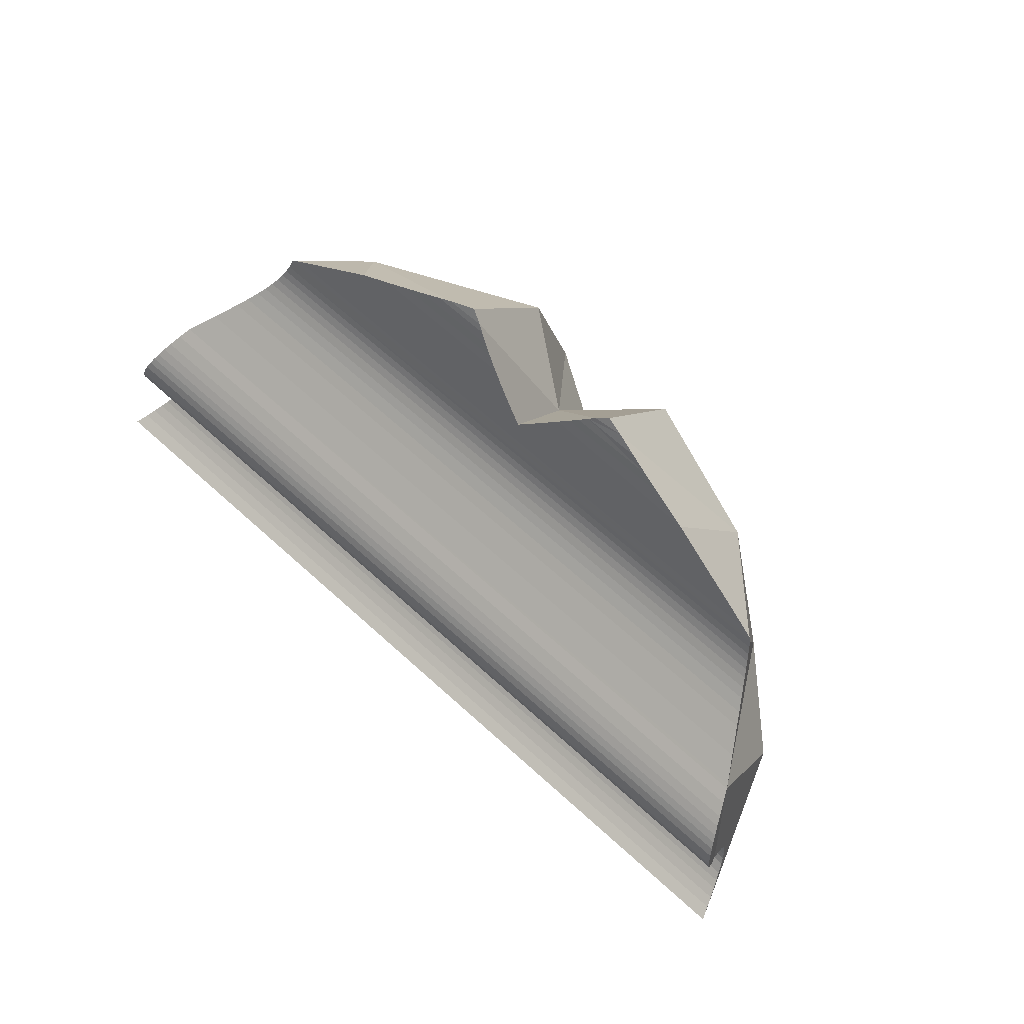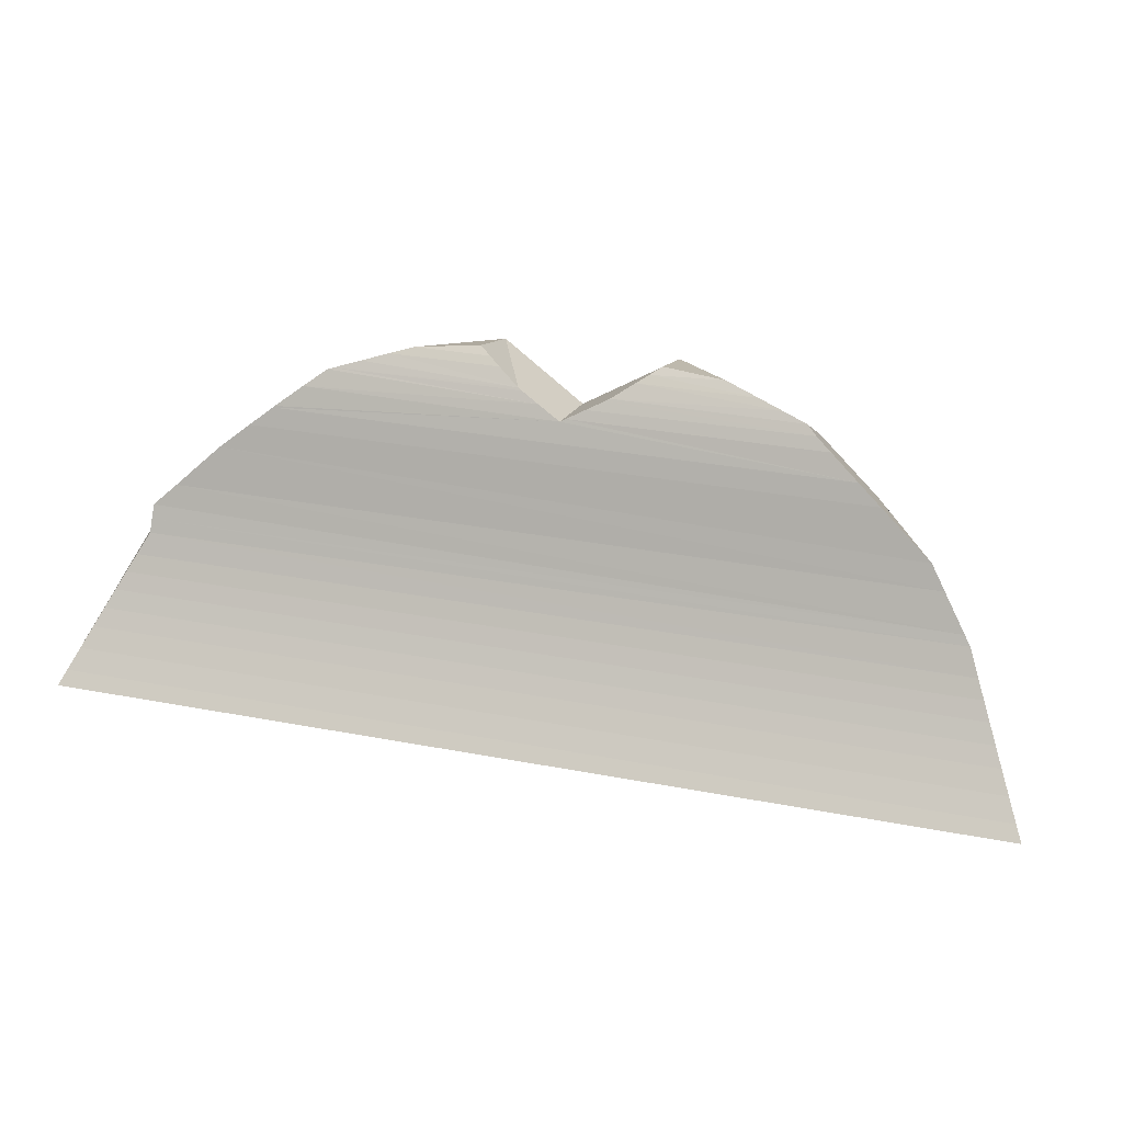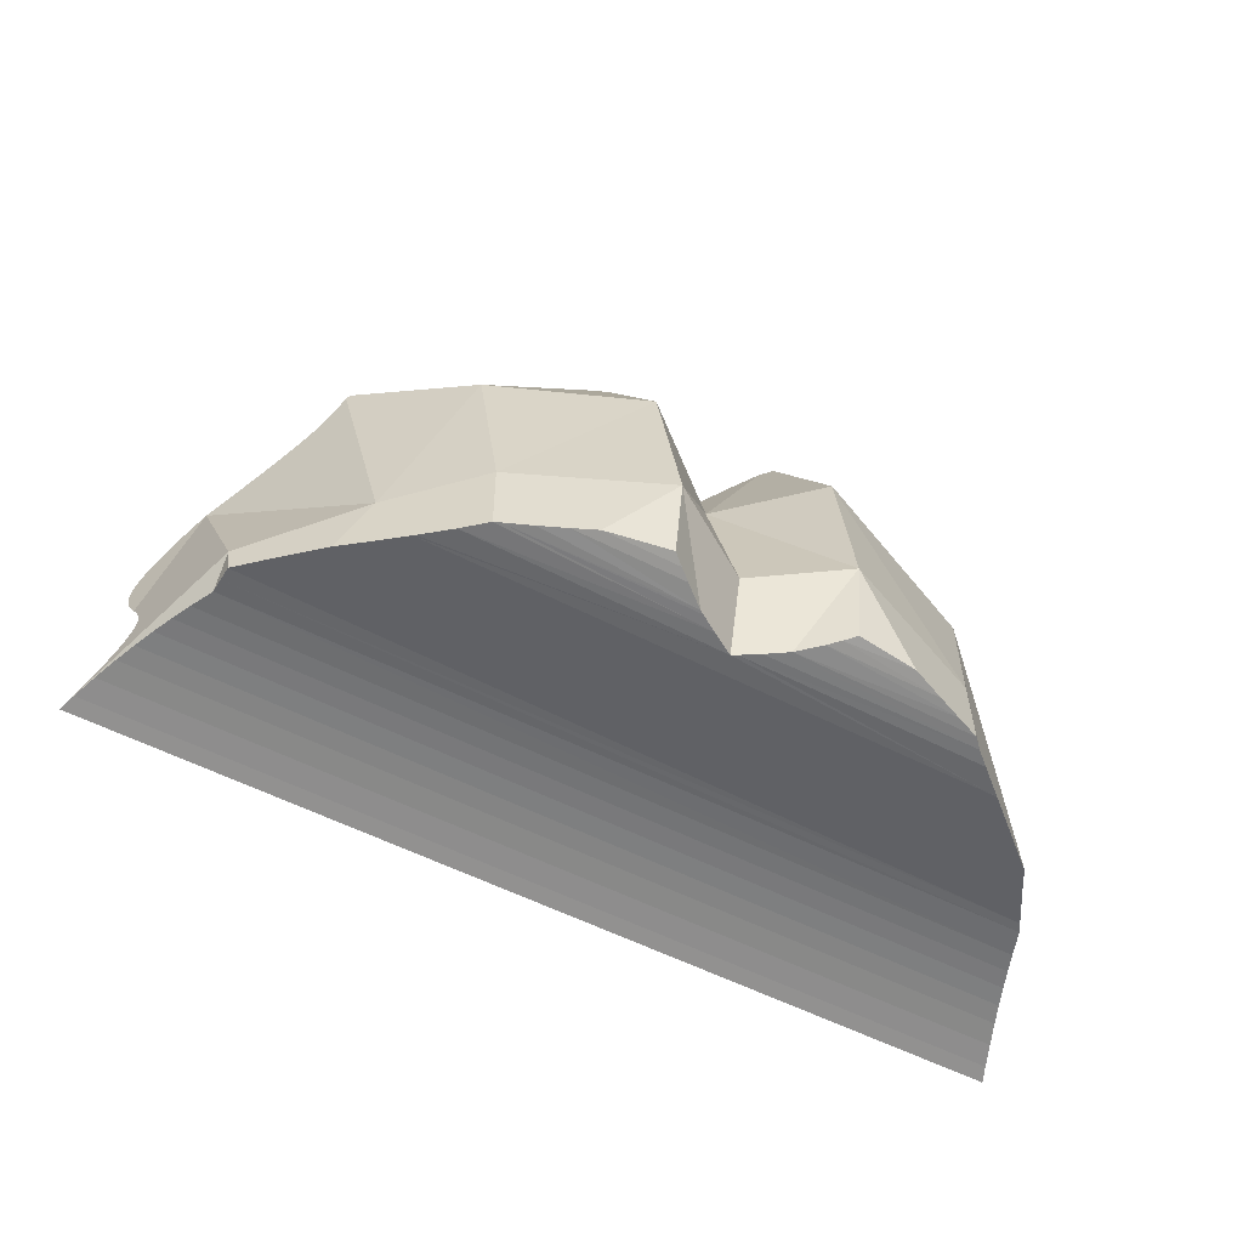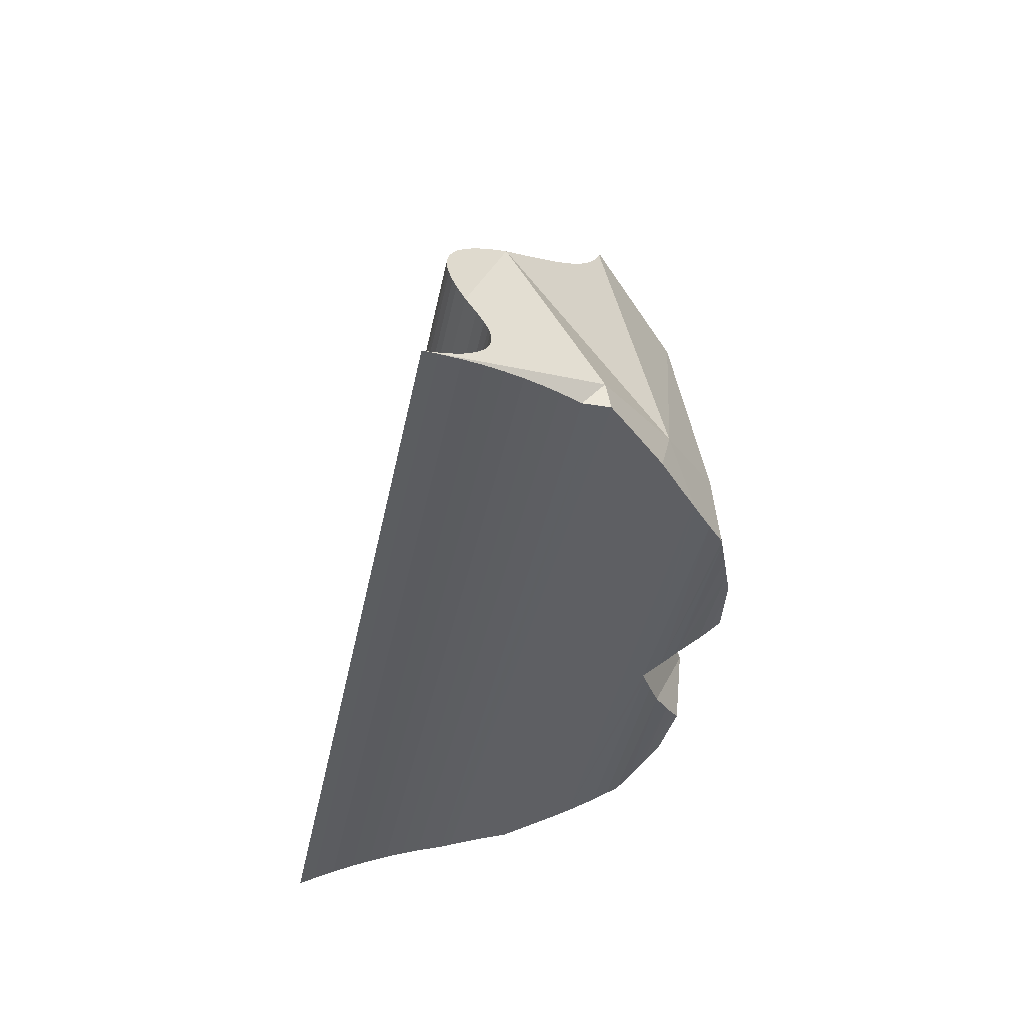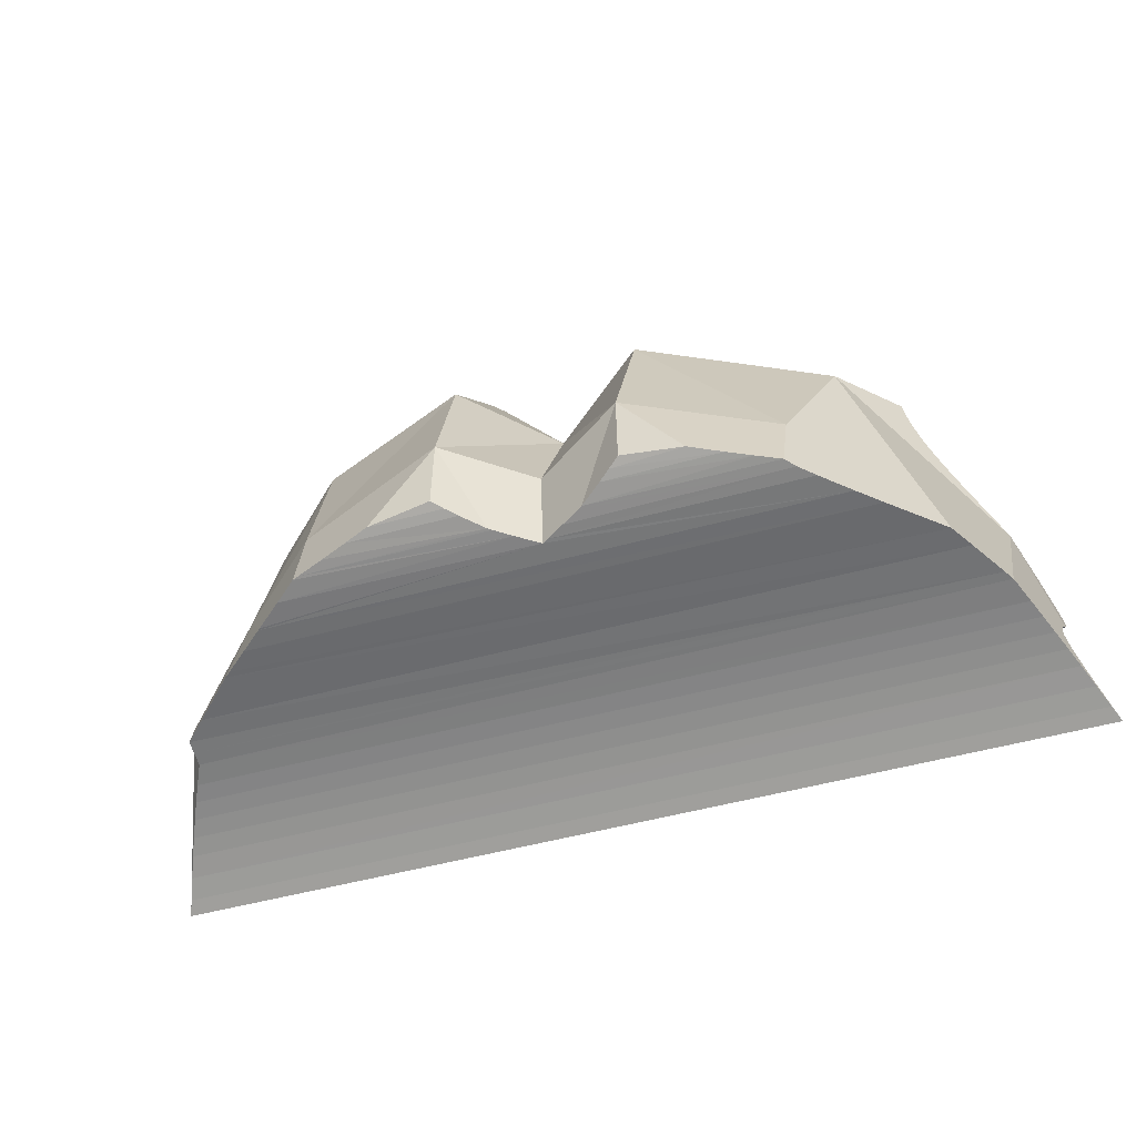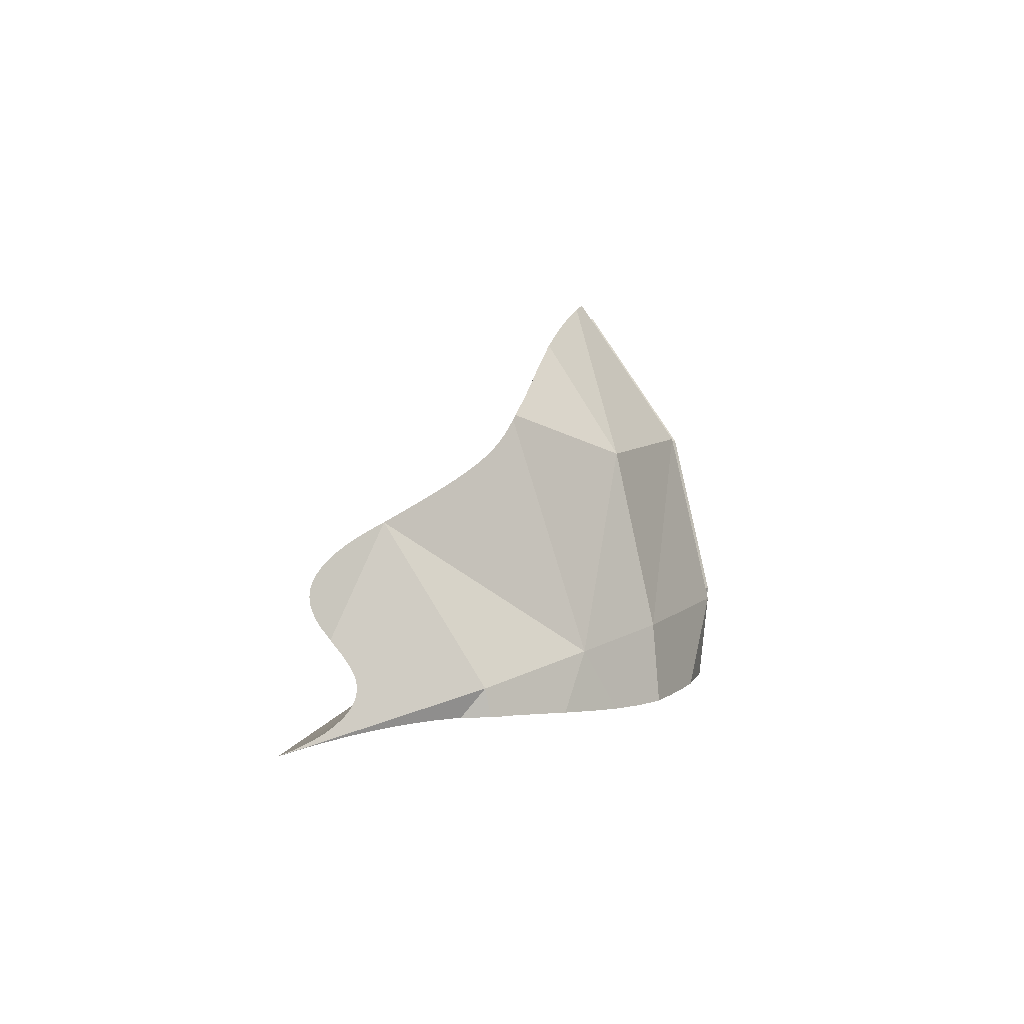
<metadata>
{"format":"obj","ext":"obj","renderer":"f3d","projection":"perspective","resolution":1024,"background":"white","views":[{"elev":70.6,"azim":-131.1,"up":"+Y"},{"elev":4.5,"azim":12.1,"up":"+Z"},{"elev":-50.1,"azim":-22.2,"up":"+Y"},{"elev":-38.7,"azim":-94.4,"up":"+Y"},{"elev":-56.9,"azim":23.5,"up":"+Y"},{"elev":3.3,"azim":-77.4,"up":"+Y"}]}
</metadata>
<code>
o Assem1.003
v -0.5207 1.926 0.3043
v -0.5112 2 0.2455
v -0.6266 2.585 0.501
v -0.6562 1.606 0.9178
v -0.529 1.796 0.376
v -0.5289 1.827 0.3661
v -0.5215 1.713 0.3735
v -0.5253 1.741 0.3791
v -0.5266 1.869 0.3446
v -0.4698 1.547 0.229
v -0.4831 1.577 0.2703
v -0.4976 1.528 0.3406
v -0.5267 1.755 0.3801
v -0.5278 1.769 0.3799
v -0.5279 1.55 0.4485
v -0.6153 1.595 0.7658
v -0.5867 1.584 0.6611
v -0.5161 1.684 0.3622
v -0.558 1.569 0.557
v -0.5091 1.654 0.3449
v -0.4996 1.622 0.3188
v -0.4562 1.52 0.1858
v -0.4618 1.497 0.2143
v -0.4394 1.492 0.1309
v -0.4224 1.466 0.07461
v -0.4259 1.463 0.08876
v -0.4001 1.436 -0.000596
v -0.5102 2.033 0.2204
v -0.5779 2.469 0.3152
v -0.5905 2.502 0.3615
v -0.6085 2.545 0.4301
v -0.5458 2.368 0.2071
v -0.5555 2.402 0.2377
v -0.5177 2.225 0.1449
v -0.5111 2.149 0.1558
v -0.5133 2.182 0.1476
v -0.5163 2.214 0.1447
v -0.5654 2.433 0.2709
v -0.5096 2.067 0.1967
v -0.5096 2.103 0.1757
v -0.5223 2.258 0.1495
v -0.5279 2.291 0.1596
v -0.5353 2.326 0.1773
v -1.196 2.977 1.573
v -0.9393 3.144 1.161
v -0.9931 3.18 1.18
v -1.11 3.261 1.22
v -1.226 3.344 1.256
v -1.453 3.506 1.327
v -0.911 3.006 1.083
v -0.9215 3.044 1.109
v -0.9301 3.084 1.132
v -0.8603 2.891 0.9711
v -0.8809 2.93 1.015
v -0.8969 2.966 1.05
v -0.7751 2.765 0.7968
v -0.8073 2.808 0.8617
v -0.8383 2.854 0.9252
v -0.6363 2.597 0.5203
v -0.7064 2.679 0.6594
v -2.129 3.078 2.095
v -2.167 3.852 1.568
v -2.024 3.797 1.516
v -2.517 3.561 1.461
v -2.599 3.476 1.444
v -2.678 2.963 1.777
v -2.681 3.39 1.43
v -2.707 3.363 1.425
v -2.242 3.807 1.543
v -2.281 3.777 1.529
v -2.334 3.732 1.51
v -2.387 3.685 1.494
v -2.452 3.624 1.476
v -2.729 3.391 1.435
v -2.799 3.482 1.468
v -2.87 3.572 1.503
v -2.924 3.639 1.532
v -2.98 3.704 1.564
v -3.024 3.754 1.592
v -3.068 3.801 1.624
v -3.1 3.834 1.646
v -3.957 3.046 2.028
v -3.125 3.109 2.214
v -3.27 3.856 1.676
v -3.163 3.884 1.687
v -3.394 3.812 1.662
v -3.507 3.769 1.65
v -3.62 3.724 1.641
v -3.831 3.634 1.628
v -4.507 3.235 1.577
v -4.369 2.02 1.93
v -4.49 3.258 1.585
v -4.432 3.289 1.59
v -4.302 3.362 1.6
v -3.883 3.605 1.624
v -4.029 3.521 1.615
v -4.173 3.437 1.607
v -4.524 3.198 1.561
v -4.543 3.159 1.541
v -4.564 3.122 1.519
v -4.59 3.084 1.491
v -4.616 3.049 1.461
v -4.649 3.011 1.423
v -4.683 2.976 1.384
v -4.729 2.933 1.329
v -4.776 2.892 1.274
v -4.874 2.812 1.157
v -4.973 2.734 1.038
v -4.988 2.723 1.021
v -5.177 2.016 0.8991
v -5.175 1.974 0.9201
v -4.91 1.889 1.524
v -5.176 1.944 0.9301
v -5.179 1.917 0.9345
v -5.184 2.074 0.8603
v -5.196 2.148 0.8041
v -5.181 1.903 0.9351
v -5.184 1.889 0.9346
v -5.191 1.861 0.9303
v -5.201 1.833 0.9208
v -5.213 1.804 0.9058
v -5.23 1.772 0.8829
v -5.258 1.728 0.8397
v -5.281 1.7 0.8027
v -5.304 1.674 0.7638
v -5.332 1.647 0.7143
v -5.36 1.622 0.6634
v -5.397 1.594 0.5952
v -1.955 3.766 1.49
v -1.493 3.528 1.339
v -1.851 3.717 1.453
v -1.619 3.598 1.377
v -1.747 3.665 1.417
v -5.205 2.182 0.7809
v -5.214 2.216 0.7577
v -5.03 2.685 0.9575
v -5.072 2.644 0.8959
v -5.222 2.375 0.7063
v -5.101 2.612 0.8547
v -5.129 2.578 0.8151
v -5.224 2.363 0.706
v -5.226 2.332 0.7095
v -5.226 2.299 0.718
v -5.221 2.252 0.7374
v -5.151 2.548 0.7856
v -5.171 2.515 0.7586
v -5.219 2.391 0.7068
v -5.216 2.407 0.7091
v -5.192 2.474 0.7326
v -5.206 2.439 0.7174
v -3.097 2.183 2.424
v -2.91 1.677 2.165
v -2.667 2.11 2.082
v -2.89 1.673 2.149
v -2.804 1.662 2.082
v -2.718 1.654 2.014
v -2.692 1.652 1.994
v -2.662 1.652 2.008
v -2.438 1.662 2.109
v -2.165 2.153 2.313
v -2.462 1.66 2.098
v -2.561 1.654 2.053
v -2.311 1.681 2.187
v -2.246 1.696 2.227
v -2.18 1.715 2.268
v -1.862 1.691 2.2
v -3.466 1.735 2.373
v -3.12 1.744 2.38
v -3.067 1.722 2.325
v -3.014 1.704 2.27
v -0.8434 1.607 1.316
v -0.7804 1.611 1.181
v -0.6825 1.609 0.973
v -0.9788 1.604 1.464
v -1.09 1.602 1.585
v -1.407 1.619 1.927
v -1.334 1.61 1.849
v -1.199 1.602 1.703
v -1.451 1.629 1.986
v -1.444 1.628 1.977
v -1.425 2.036 1.928
v -1.573 1.644 2.05
v -1.695 1.662 2.113
v -3.912 2.115 2.224
v -3.924 1.704 2.26
v -3.89 1.706 2.268
v -3.599 1.722 2.34
v -3.745 1.712 2.304
v -4.521 1.718 1.858
v -4.483 1.715 1.884
v -4.352 1.705 1.974
v -4.22 1.698 2.063
v -4.208 1.697 2.071
v -4.055 1.696 2.174
v -4.772 1.738 1.657
v -4.903 1.743 1.552
v -4.914 1.742 1.478
v -4.925 1.74 1.402
v -5.292 1.651 0.7907
v -5.354 1.619 0.6764
v -5.228 1.678 0.9046
v -5.172 1.697 1.003
v -5.114 1.713 1.1
v -5.057 1.726 1.194
v -4.998 1.734 1.288
v -0.5278 1.769 0.3799
v -5.179 1.917 0.9345
v -2.517 3.561 1.461
v -2.799 3.482 1.468
v -2.662 1.652 2.008
f 1 2 3
f 4 5 6
f 7 8 4
f 4 6 3
f 3 6 9
f 3 9 1
f 10 11 12
f 8 13 4
f 4 13 14
f 4 14 5
f 12 11 15
f 4 16 7
f 7 16 17
f 7 17 18
f 18 17 19
f 18 19 20
f 20 19 15
f 20 15 21
f 21 15 11
f 10 12 22
f 22 12 23
f 22 23 24
f 24 23 25
f 25 23 26
f 25 26 27
f 3 2 28
f 29 30 28
f 28 30 31
f 28 31 3
f 32 33 34
f 35 36 33
f 33 36 37
f 33 37 34
f 29 28 38
f 38 28 39
f 38 39 33
f 33 39 40
f 33 40 35
f 41 42 34
f 34 42 43
f 34 43 32
f 44 45 46
f 46 47 44
f 44 47 48
f 44 48 49
f 50 51 44
f 44 51 52
f 44 52 45
f 53 54 44
f 44 54 55
f 44 55 50
f 56 57 44
f 44 57 58
f 44 58 53
f 3 59 44
f 44 59 60
f 44 60 56
f 61 44 62
f 62 44 63
f 64 65 66
f 66 65 67
f 66 67 68
f 69 70 66
f 66 70 71
f 71 72 66
f 66 72 73
f 66 73 64
f 66 61 69
f 69 61 62
f 68 74 66
f 66 74 75
f 75 76 66
f 66 76 77
f 66 77 78
f 78 79 66
f 66 79 80
f 66 80 81
f 82 83 84
f 84 83 85
f 83 66 85
f 85 66 81
f 82 84 86
f 86 87 82
f 82 87 88
f 82 88 89
f 90 91 92
f 92 91 82
f 93 92 82
f 93 82 94
f 82 89 95
f 95 96 82
f 82 96 97
f 82 97 94
f 90 98 91
f 91 98 99
f 91 99 100
f 100 101 91
f 91 101 102
f 91 102 103
f 103 104 91
f 91 104 105
f 91 105 106
f 106 107 91
f 91 107 108
f 91 108 109
f 110 111 112
f 112 111 113
f 112 113 114
f 110 112 115
f 115 112 109
f 115 109 116
f 114 117 112
f 112 117 118
f 112 118 119
f 119 120 112
f 112 120 121
f 112 121 122
f 122 123 112
f 112 123 124
f 112 124 125
f 125 126 112
f 112 126 127
f 112 127 128
f 129 63 44
f 44 49 130
f 129 44 131
f 130 132 44
f 44 132 133
f 44 133 131
f 134 116 109
f 134 109 135
f 136 137 138
f 138 137 139
f 138 139 140
f 136 138 109
f 109 138 141
f 109 141 142
f 142 143 109
f 109 143 144
f 109 144 135
f 140 145 138
f 138 145 146
f 138 146 147
f 147 146 148
f 148 146 149
f 148 149 150
f 151 152 153
f 153 152 154
f 154 155 153
f 153 155 156
f 153 156 157
f 153 157 158
f 159 160 161
f 161 160 153
f 161 153 162
f 162 153 158
f 159 163 160
f 160 163 164
f 160 164 165
f 166 160 165
f 160 66 153
f 66 151 153
f 167 168 151
f 168 169 151
f 151 169 170
f 151 170 152
f 44 171 172
f 44 172 3
f 3 172 173
f 3 173 4
f 174 171 44
f 174 44 175
f 176 177 44
f 44 177 178
f 44 178 175
f 179 180 181
f 181 180 176
f 181 176 44
f 182 179 181
f 160 166 181
f 181 166 183
f 181 183 182
f 160 61 66
f 181 61 160
f 66 83 151
f 184 185 186
f 167 151 187
f 187 151 184
f 187 184 188
f 188 184 186
f 83 184 151
f 91 189 190
f 190 191 91
f 91 191 192
f 91 192 193
f 82 91 184
f 91 193 184
f 184 193 194
f 184 194 185
f 189 91 195
f 195 91 112
f 195 112 196
f 196 112 197
f 197 112 198
f 181 44 61
f 83 82 184
f 199 112 200
f 200 112 128
f 199 201 112
f 112 201 202
f 112 202 203
f 203 204 112
f 112 204 205
f 112 205 198
f 91 109 112
f 128 127 27
f 27 127 25
f 25 127 24
f 24 127 126
f 24 126 22
f 22 126 125
f 22 125 10
f 10 125 124
f 10 124 11
f 124 123 11
f 11 123 122
f 11 122 21
f 21 122 121
f 21 121 20
f 20 121 120
f 20 120 18
f 18 120 119
f 18 119 7
f 7 119 118
f 7 118 8
f 117 206 118
f 118 206 13
f 118 13 8
f 117 207 206
f 206 207 113
f 206 113 5
f 5 113 111
f 5 111 6
f 6 111 110
f 6 110 9
f 9 110 115
f 9 115 1
f 1 115 2
f 2 115 116
f 2 116 28
f 116 134 28
f 28 134 135
f 28 135 39
f 39 135 144
f 39 144 40
f 40 144 143
f 40 143 35
f 35 143 142
f 35 142 36
f 36 142 141
f 36 141 37
f 37 141 138
f 37 138 34
f 34 138 147
f 34 147 41
f 146 43 149
f 149 43 42
f 149 42 150
f 150 42 41
f 150 41 148
f 148 41 147
f 109 3 136
f 136 3 31
f 136 31 137
f 137 31 30
f 137 30 139
f 139 30 29
f 139 29 140
f 140 29 38
f 140 38 145
f 145 38 33
f 145 33 146
f 146 33 32
f 146 32 43
f 132 130 73
f 49 48 65
f 47 46 68
f 109 108 3
f 3 108 59
f 59 108 60
f 60 108 107
f 60 107 56
f 56 107 106
f 56 106 57
f 57 106 105
f 57 105 58
f 58 105 104
f 58 104 53
f 53 104 103
f 53 103 54
f 54 103 102
f 54 102 55
f 55 102 101
f 55 101 50
f 50 101 100
f 50 100 51
f 51 100 99
f 51 99 52
f 52 99 98
f 52 98 90
f 46 45 93
f 93 45 52
f 93 52 92
f 92 52 90
f 47 68 48
f 48 68 67
f 48 67 65
f 49 65 130
f 130 65 208
f 130 208 73
f 132 73 133
f 133 73 72
f 133 72 131
f 131 72 71
f 131 71 129
f 129 71 70
f 129 70 63
f 63 70 69
f 63 69 62
f 46 93 68
f 68 93 94
f 68 94 74
f 74 94 97
f 74 97 209
f 209 97 96
f 209 96 76
f 76 96 95
f 76 95 77
f 77 95 89
f 77 89 78
f 89 88 78
f 78 88 87
f 78 87 79
f 79 87 80
f 87 86 80
f 80 86 84
f 80 84 81
f 81 84 85
f 159 161 180
f 16 204 17
f 17 204 203
f 17 203 19
f 19 203 202
f 19 202 15
f 15 202 201
f 15 201 12
f 12 201 199
f 12 199 23
f 23 199 200
f 23 200 26
f 26 200 128
f 26 128 27
f 173 197 4
f 4 197 198
f 4 198 16
f 16 198 205
f 16 205 204
f 178 192 175
f 175 192 191
f 175 191 174
f 174 191 190
f 174 190 171
f 171 190 189
f 171 189 172
f 172 189 195
f 172 195 173
f 173 195 196
f 173 196 197
f 194 193 157
f 157 156 194
f 194 156 155
f 194 155 185
f 185 155 186
f 155 154 186
f 186 154 152
f 186 152 188
f 188 152 187
f 152 170 187
f 187 170 169
f 187 169 167
f 167 169 168
f 193 192 157
f 157 192 178
f 157 178 210
f 210 178 177
f 210 177 176
f 180 161 176
f 176 161 162
f 176 162 210
f 180 179 159
f 159 179 182
f 159 182 163
f 163 182 183
f 163 183 164
f 164 183 166
f 164 166 165

</code>
